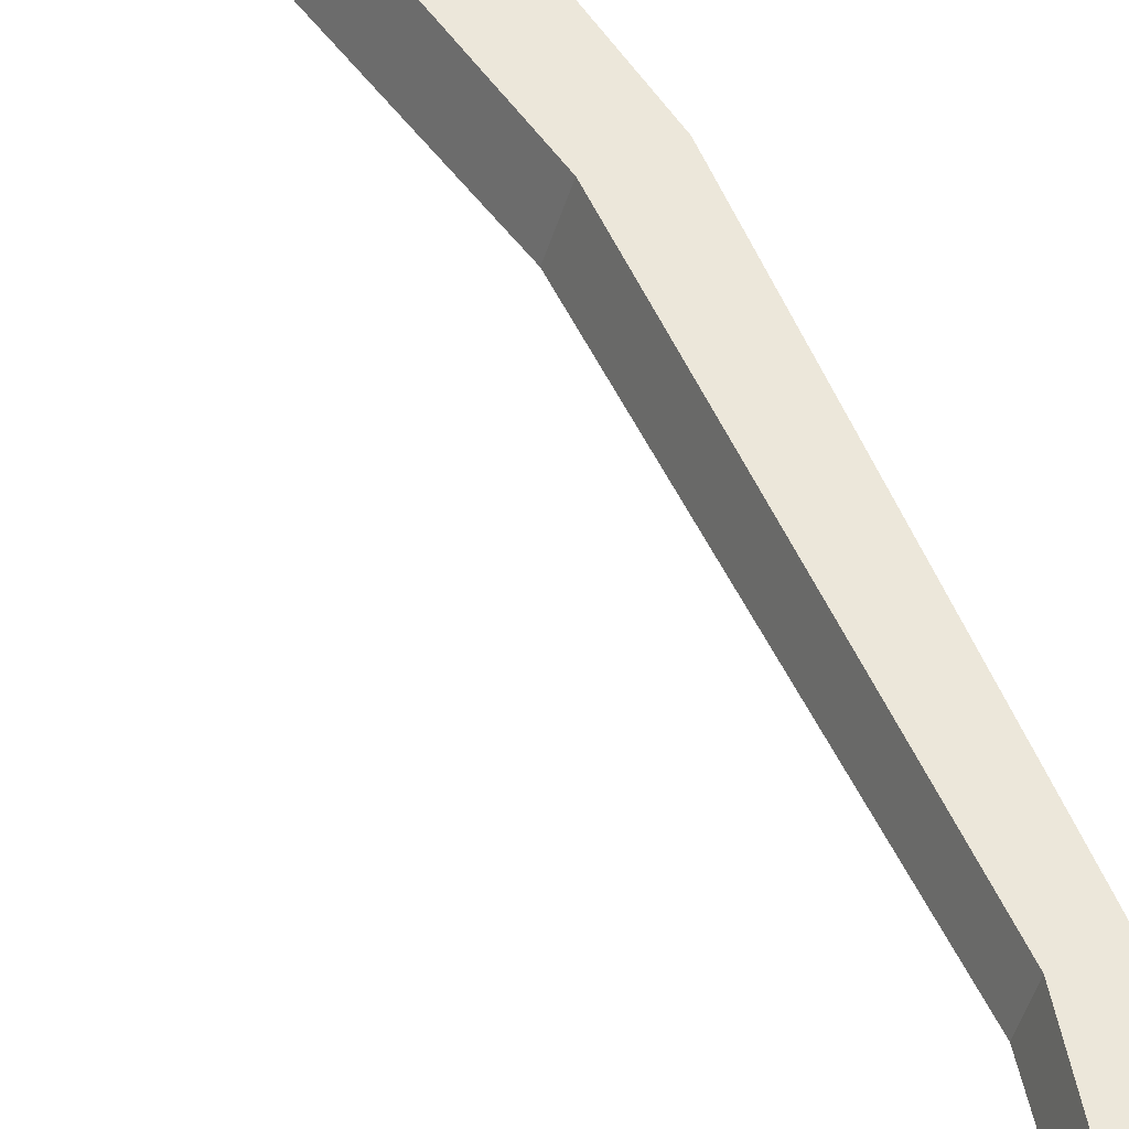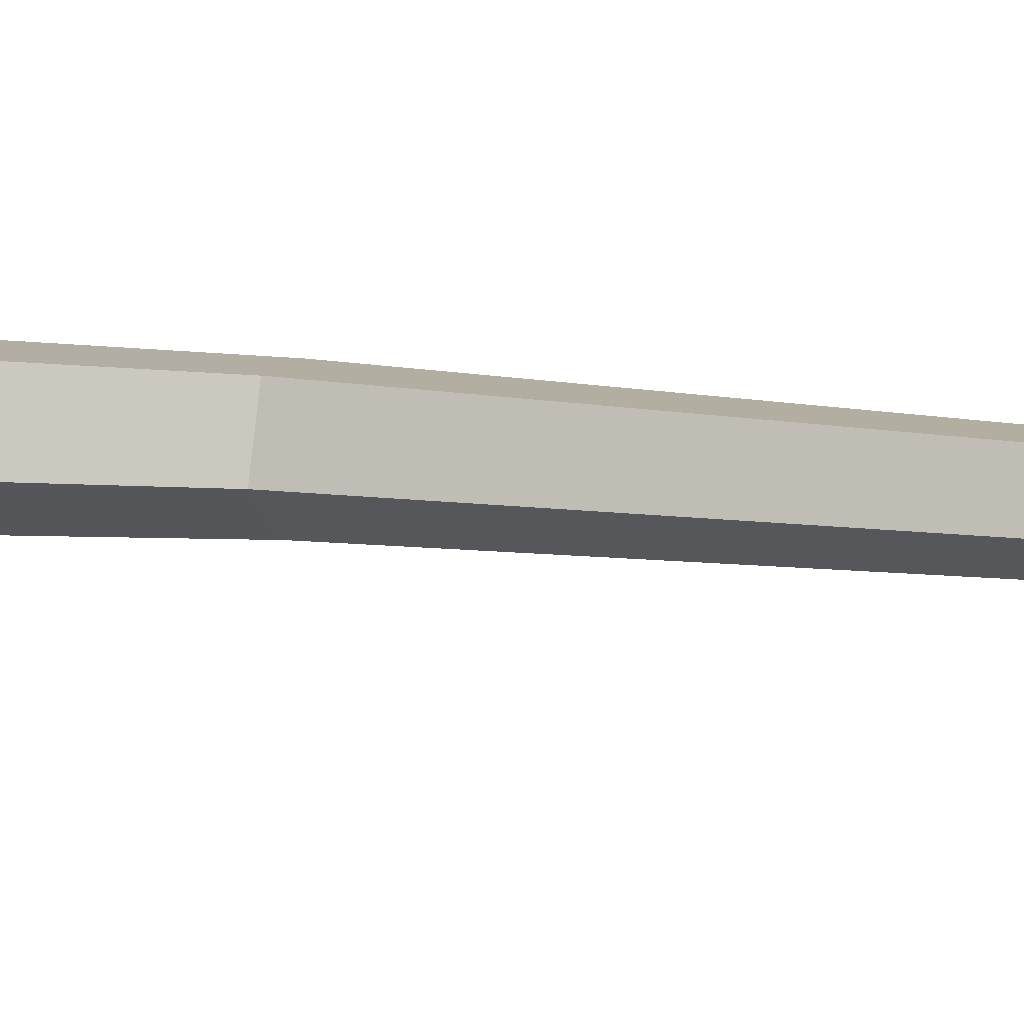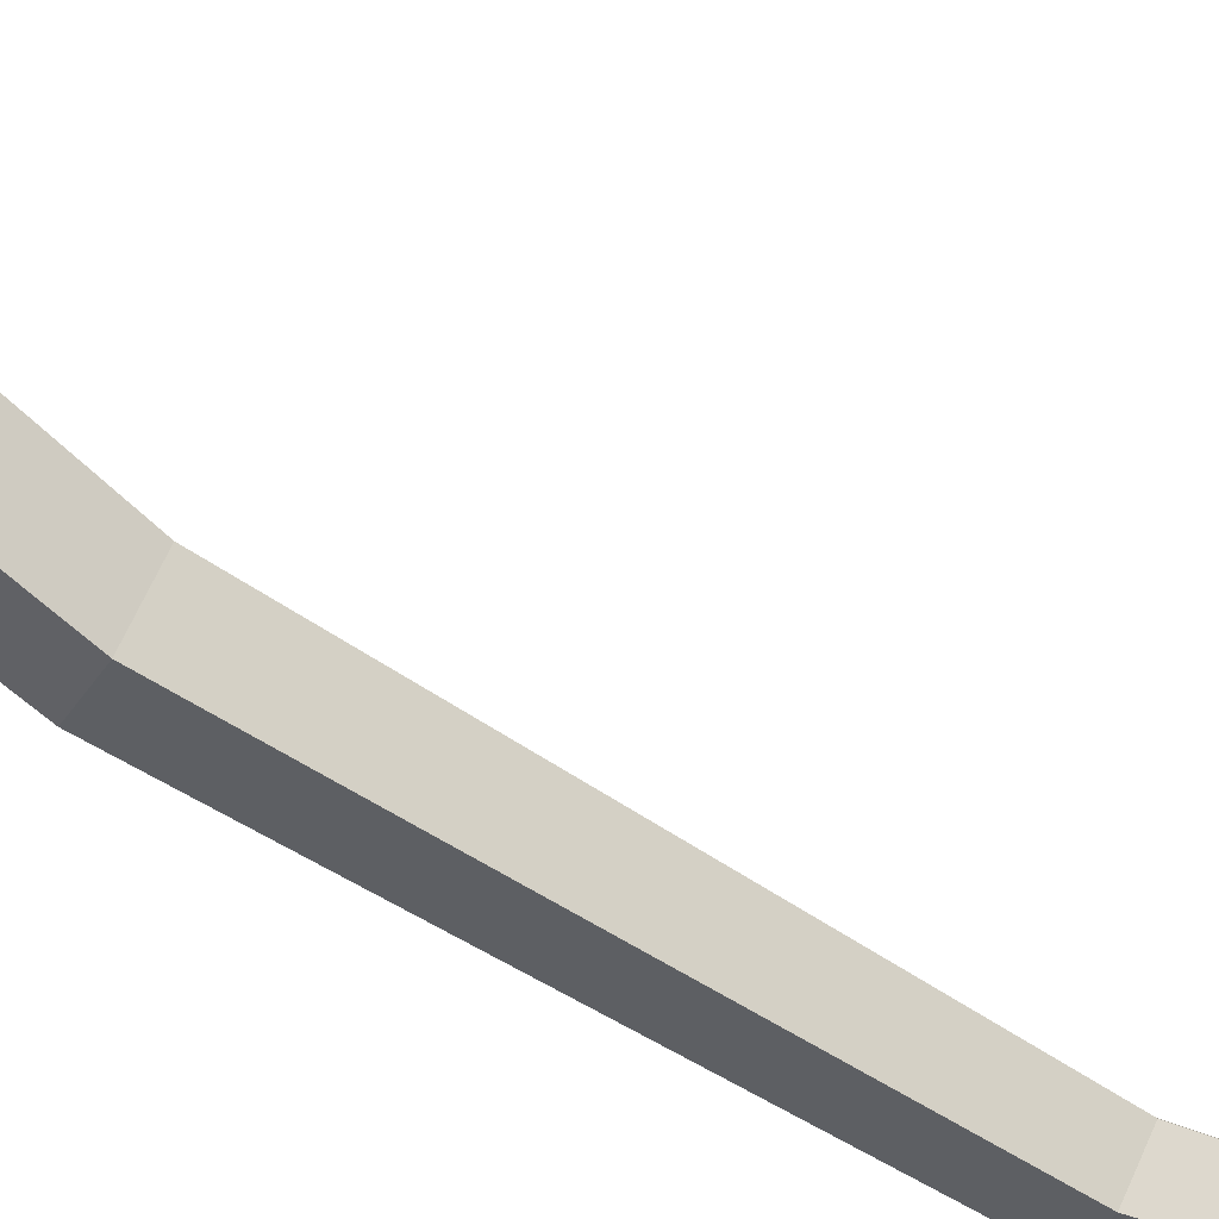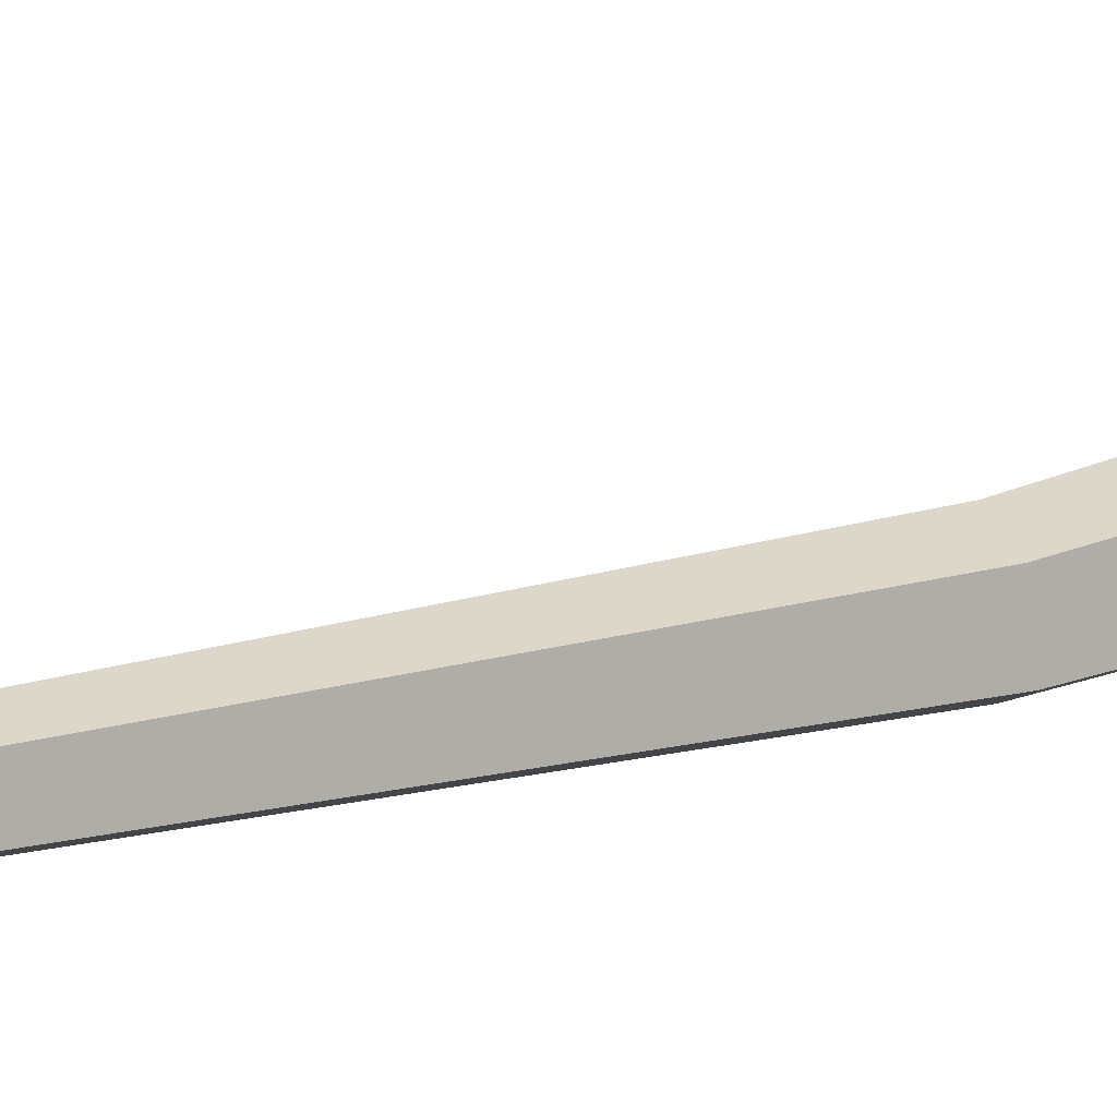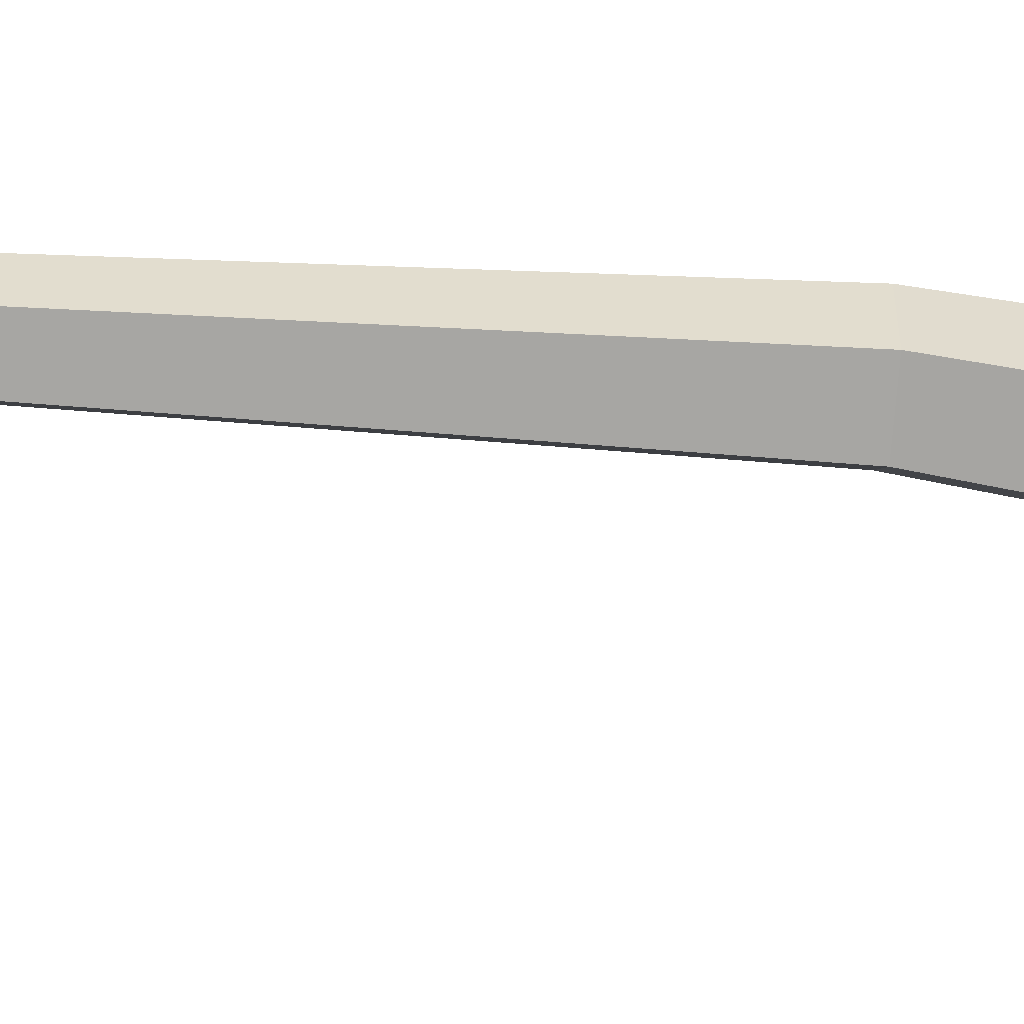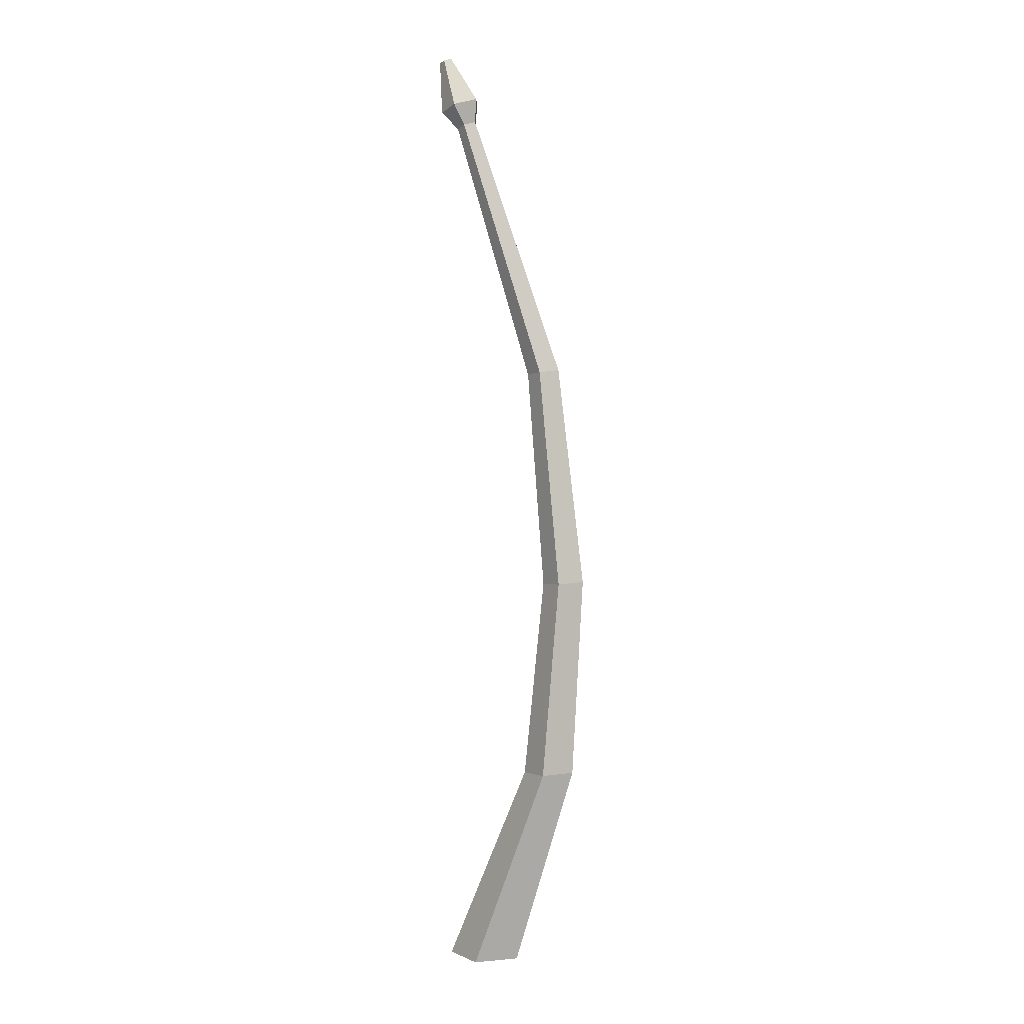
<metadata>
{"format":"obj","ext":"obj","renderer":"f3d","projection":"perspective","resolution":1024,"background":"white","views":[{"elev":52.0,"azim":150.5,"up":"+Z"},{"elev":10.3,"azim":106.6,"up":"+Z"},{"elev":-73.2,"azim":53.7,"up":"+Z"},{"elev":30.8,"azim":-113.7,"up":"+Z"},{"elev":-37.8,"azim":-101.1,"up":"+Z"},{"elev":3.4,"azim":-161.4,"up":"+Y"}]}
</metadata>
<code>
g Palm_Tree_NoLeaves_m_03
v 0 0 -0.2091
v -0.1989 0 -0.06461
v -0.1229 0 0.1692
v 0.1229 0 0.1692
v 0.1989 0 -0.06461
v 0.112 4.743 -0.0712
v 0.06072 4.76 -0.03206
v 0.0803 4.753 0.03127
v 0.1436 4.733 0.03127
v 0.1632 4.726 -0.03206
v -0.2966 1.082 0.1154
v -0.2916 3.343 0.06623
v -0.2576 3.338 -0.04031
v -0.2426 1.079 -0.05192
v -0.5254 1.094 -0.05192
v -0.436 3.362 -0.04031
v -0.4019 3.357 0.06623
v -0.4714 1.091 0.1154
v -0.3468 3.35 -0.1062
v -0.384 1.087 -0.1553
v 0.1518 4.852 -0.1228
v 0.04895 4.885 -0.04424
v 0.08824 4.873 0.08285
v 0.2154 4.831 0.08285
v 0.2546 4.819 -0.04424
v 0.2383 5.11 -0.05344
v 0.2049 5.121 -0.02787
v 0.2176 5.117 0.01351
v 0.259 5.104 0.01351
v 0.2718 5.1 -0.02787
v -0.3957 2.161 0.09081
v -0.3517 2.158 -0.04612
v -0.5823 2.177 -0.04612
v -0.5382 2.173 0.09081
v -0.467 2.167 -0.1307
f 13 10 9 12
f 17 8 7 16
f 19 6 10 13
f 12 9 8 17
f 16 7 6 19
f 2 15 20 1
f 33 16 19 35
f 4 11 18 3
f 31 12 17 34
f 1 20 14 5
f 35 19 13 32
f 3 18 15 2
f 34 17 16 33
f 5 14 11 4
f 32 13 12 31
f 10 25 24 9
f 8 23 22 7
f 6 21 25 10
f 9 24 23 8
f 7 22 21 6
f 23 28 27 22
f 21 26 30 25
f 24 29 28 23
f 22 27 26 21
f 25 30 29 24
f 28 29 30 26
f 27 28 26
f 14 32 31 11
f 18 34 33 15
f 20 35 32 14
f 11 31 34 18
f 15 33 35 20

</code>
